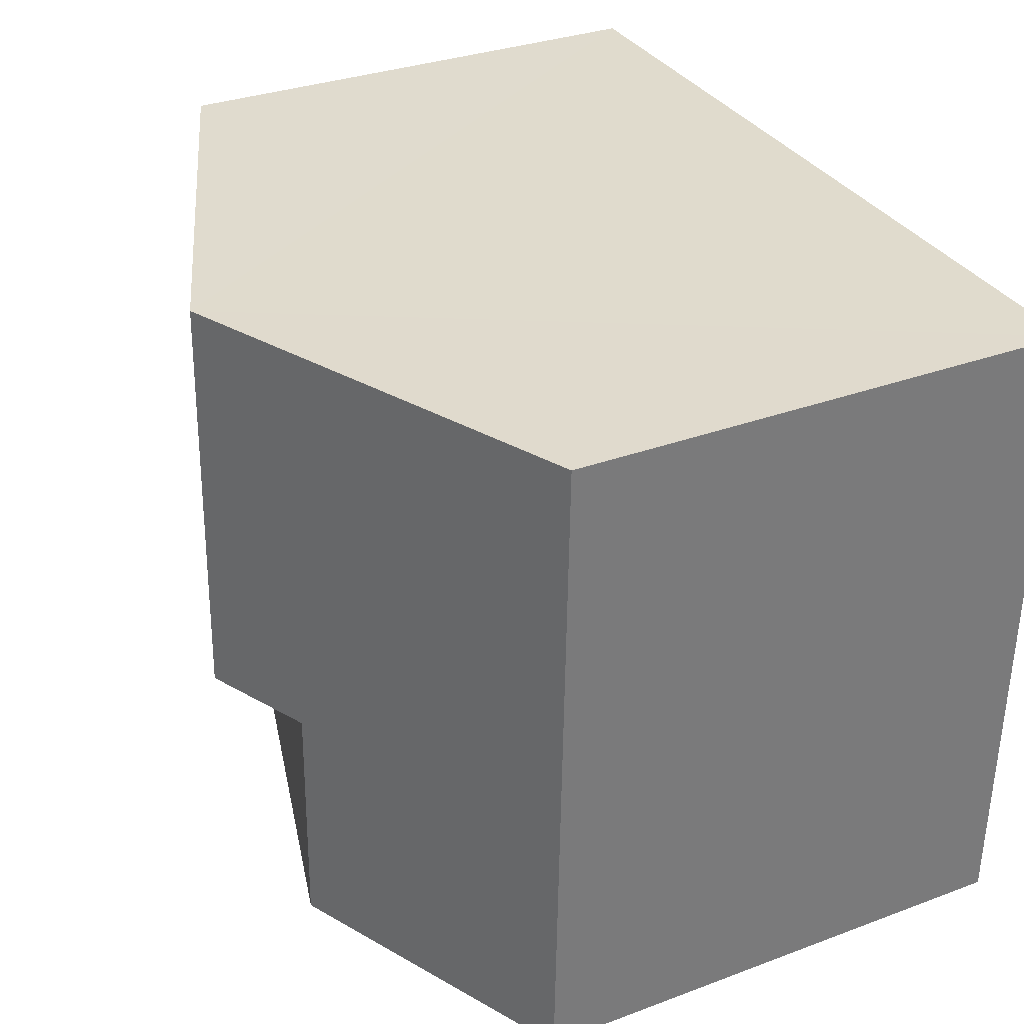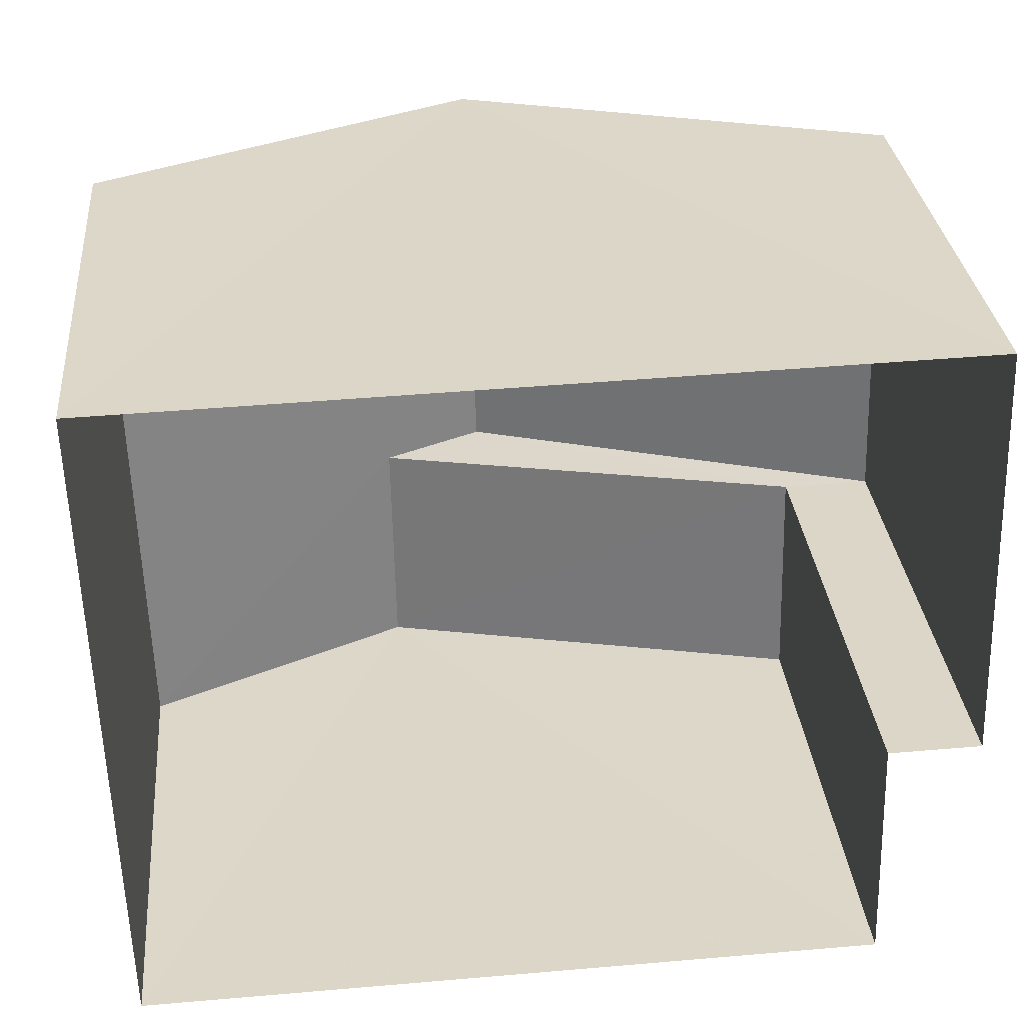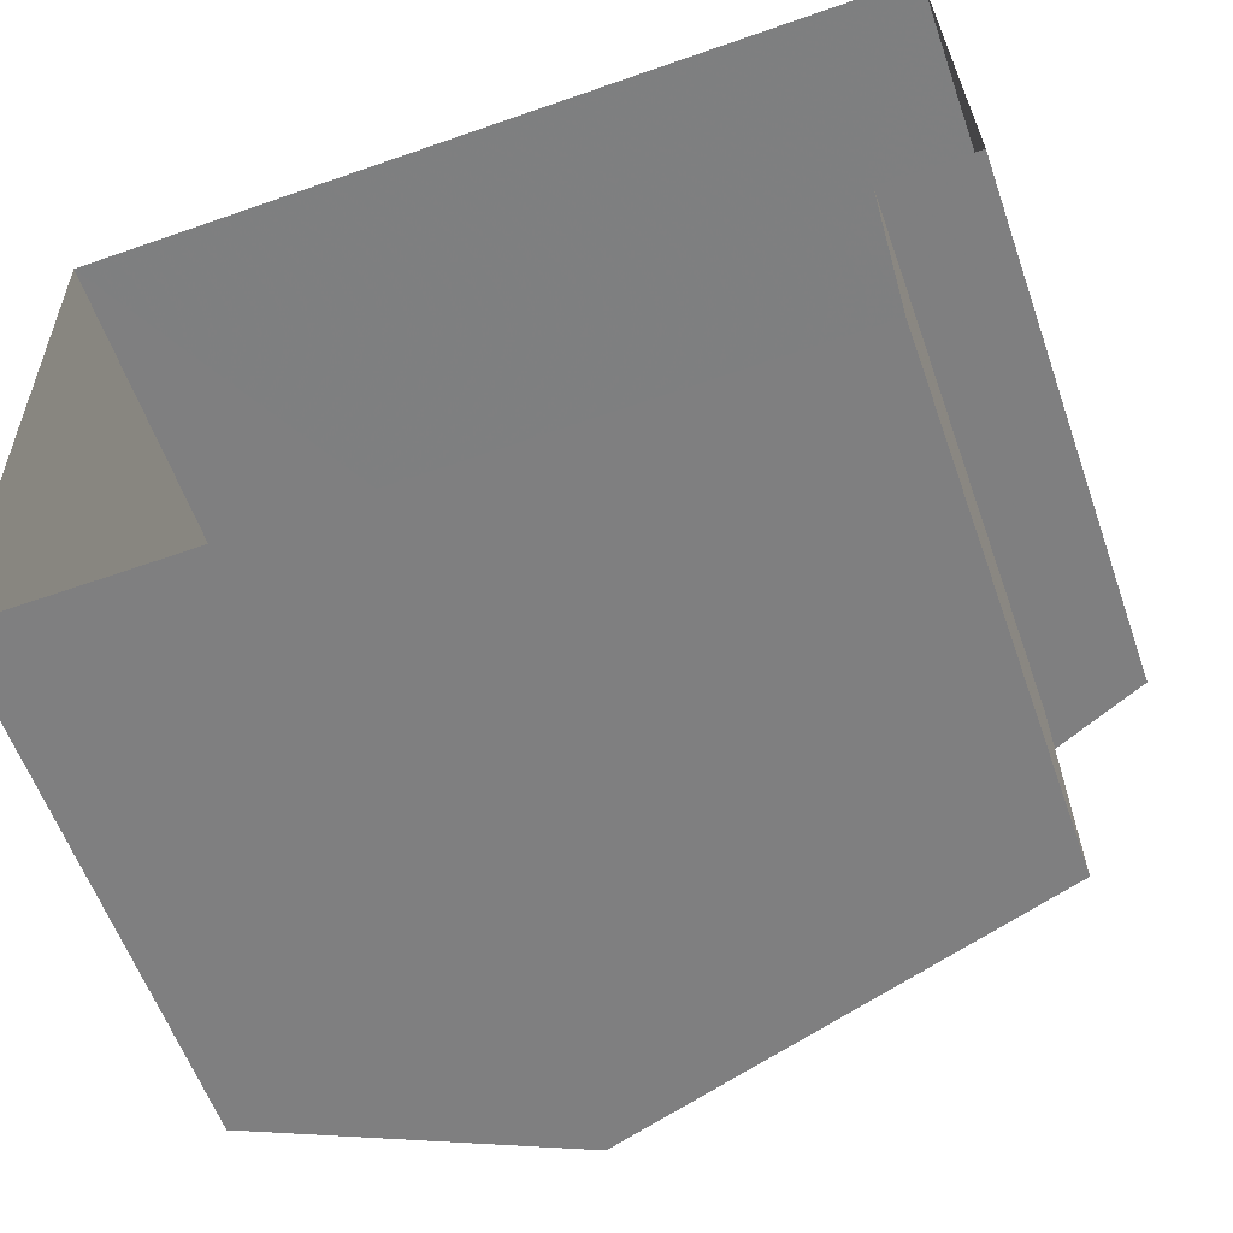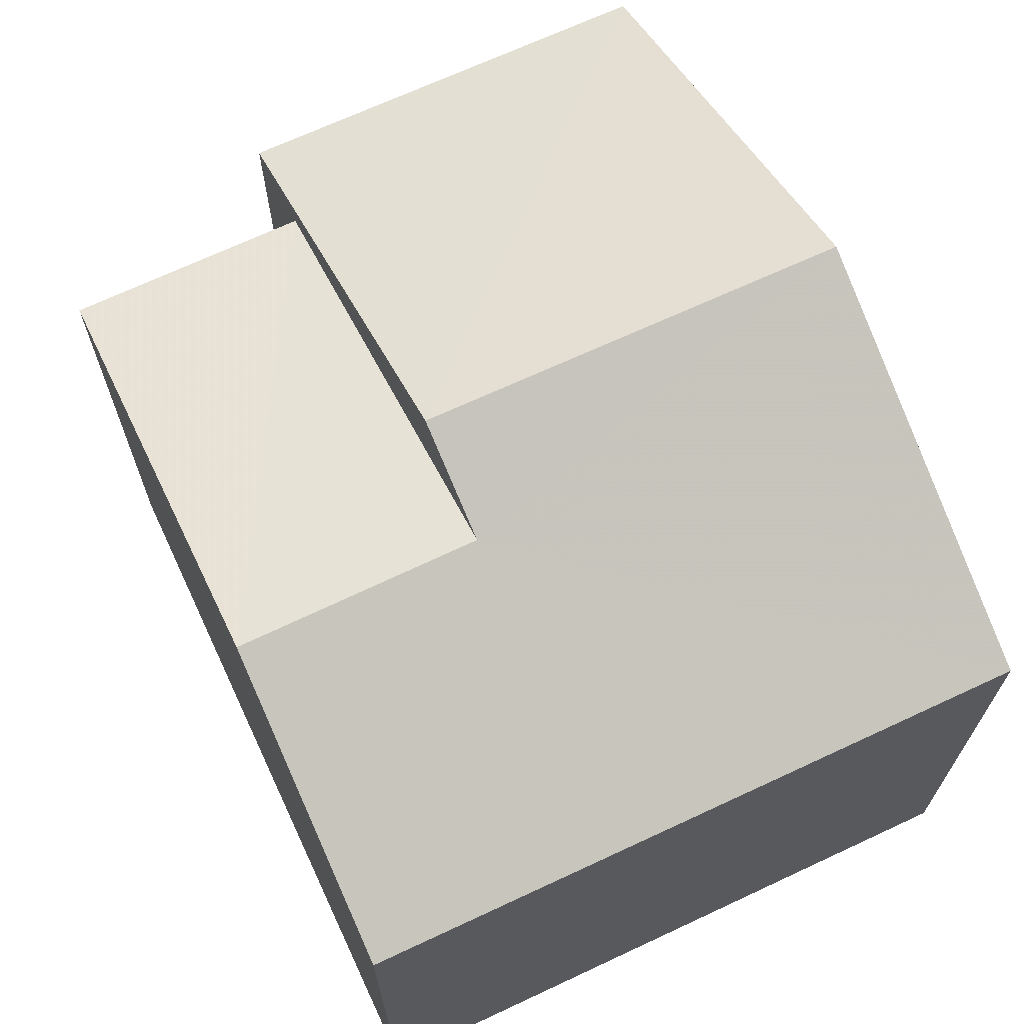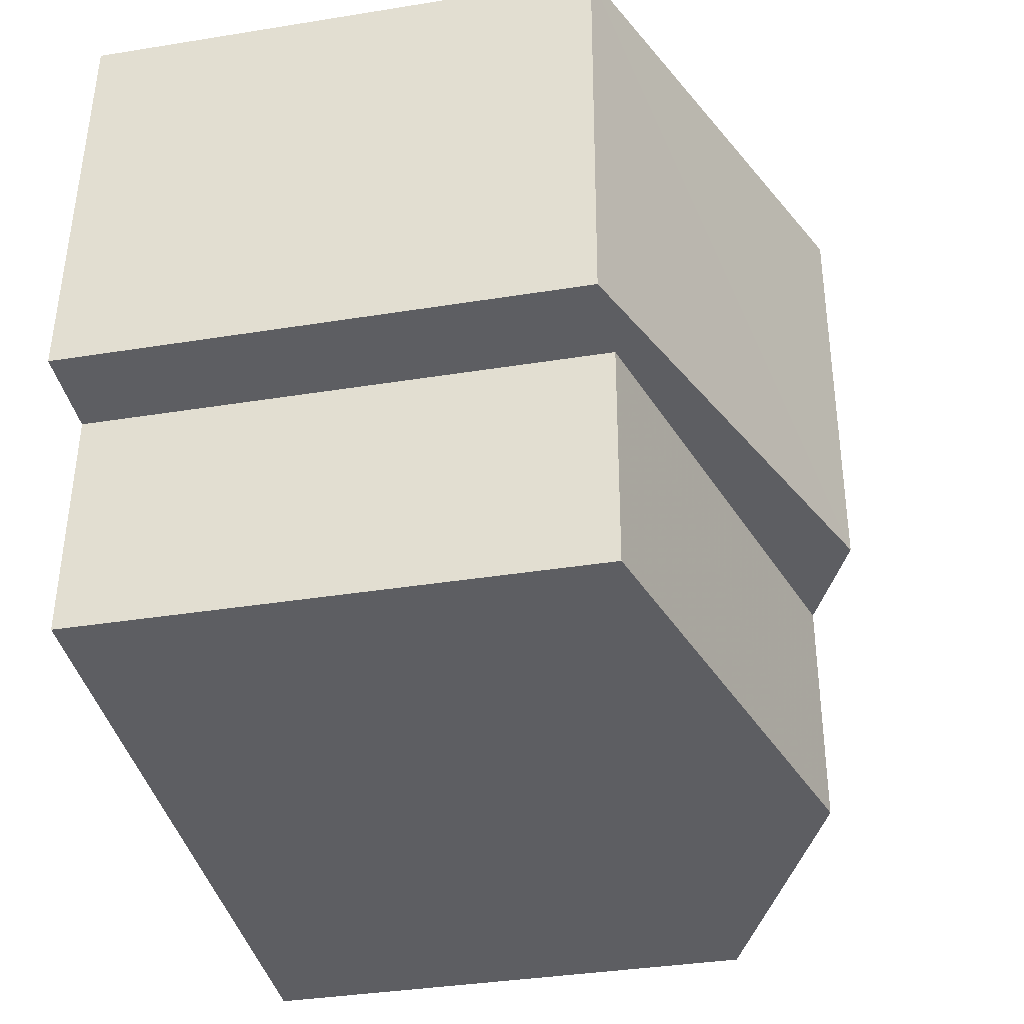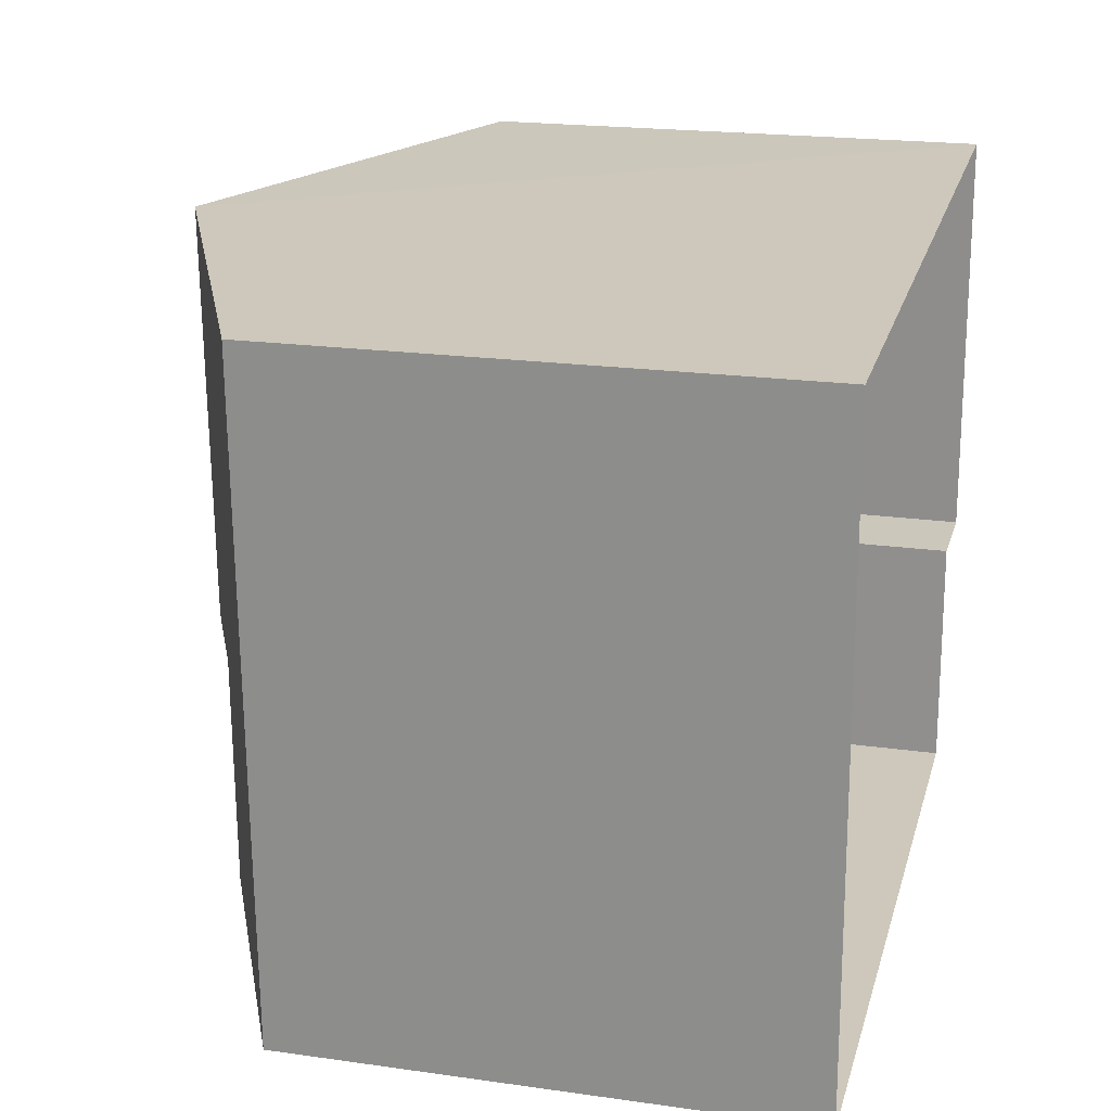
<metadata>
{"format":"obj","ext":"obj","renderer":"f3d","projection":"perspective","resolution":1024,"background":"white","views":[{"elev":31.7,"azim":62.2,"up":"+Y"},{"elev":30.6,"azim":174.7,"up":"+Y"},{"elev":-59.0,"azim":-160.7,"up":"+Y"},{"elev":67.6,"azim":63.1,"up":"+Z"},{"elev":-36.6,"azim":-78.1,"up":"+Y"},{"elev":20.3,"azim":104.4,"up":"+Y"}]}
</metadata>
<code>
v -3.726e+05 -1.034e+05 32.04
v -3.726e+05 -1.034e+05 32.04
v -3.726e+05 -1.034e+05 32.04
v -3.726e+05 -1.034e+05 32.04
v -3.726e+05 -1.034e+05 32.04
v -3.726e+05 -1.034e+05 32.04
v -3.726e+05 -1.034e+05 40.9
v -3.726e+05 -1.034e+05 40.26
v -3.726e+05 -1.034e+05 38.58
v -3.726e+05 -1.034e+05 38.58
v -3.726e+05 -1.034e+05 40.9
v -3.726e+05 -1.034e+05 40.26
v -3.726e+05 -1.034e+05 38.58
v -3.726e+05 -1.034e+05 38.58
v -3.726e+05 -1.034e+05 38.58
v -3.726e+05 -1.034e+05 38.58
f 1 2 3
f 3 4 1
f 5 2 1
f 6 5 1
f 7 8 9
f 9 8 10
f 7 11 8
f 10 8 12
f 11 13 14
f 11 7 13
f 15 16 12
f 8 15 12
f 3 9 10
f 3 2 9
f 16 4 12
f 4 3 12
f 3 10 12
f 1 4 16
f 15 1 16
f 13 5 6
f 14 13 6
f 9 2 7
f 2 5 7
f 5 13 7
f 6 1 14
f 14 15 11
f 11 15 8
f 1 15 14

</code>
